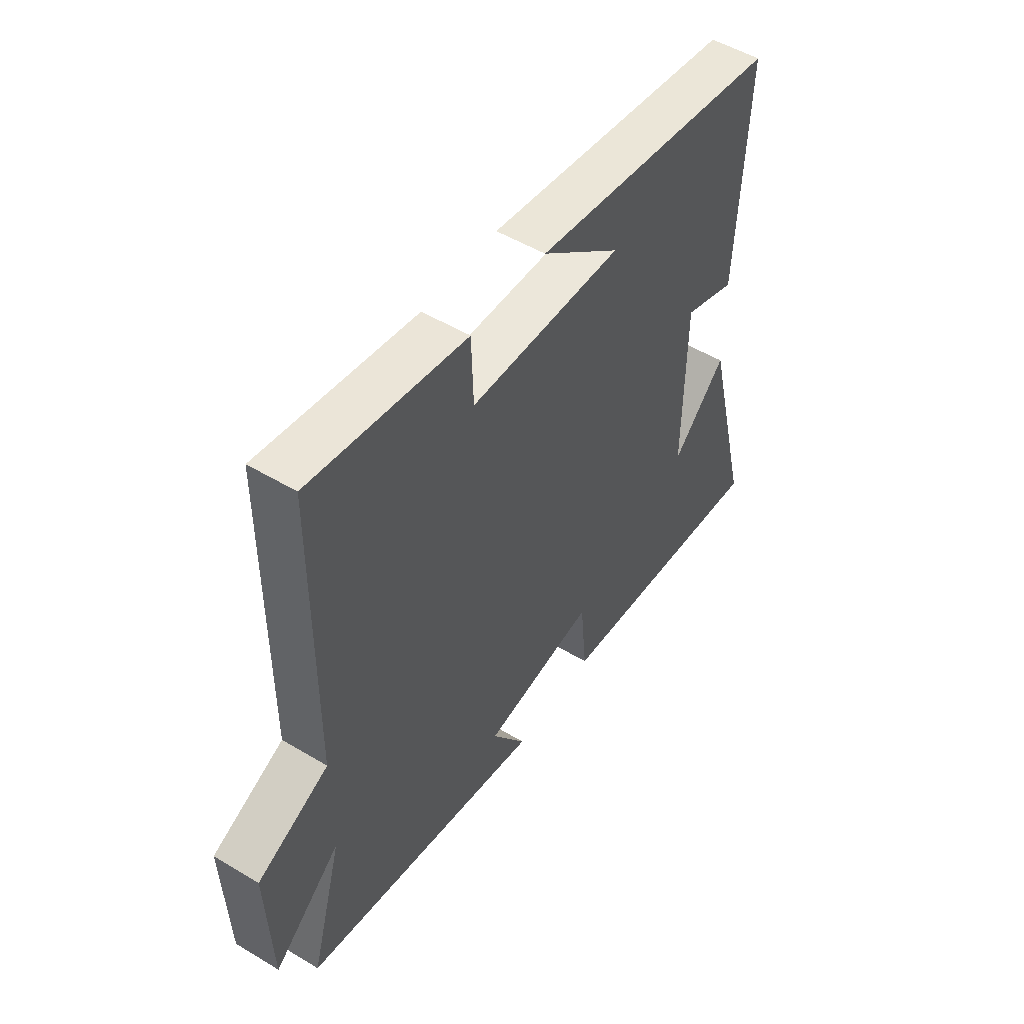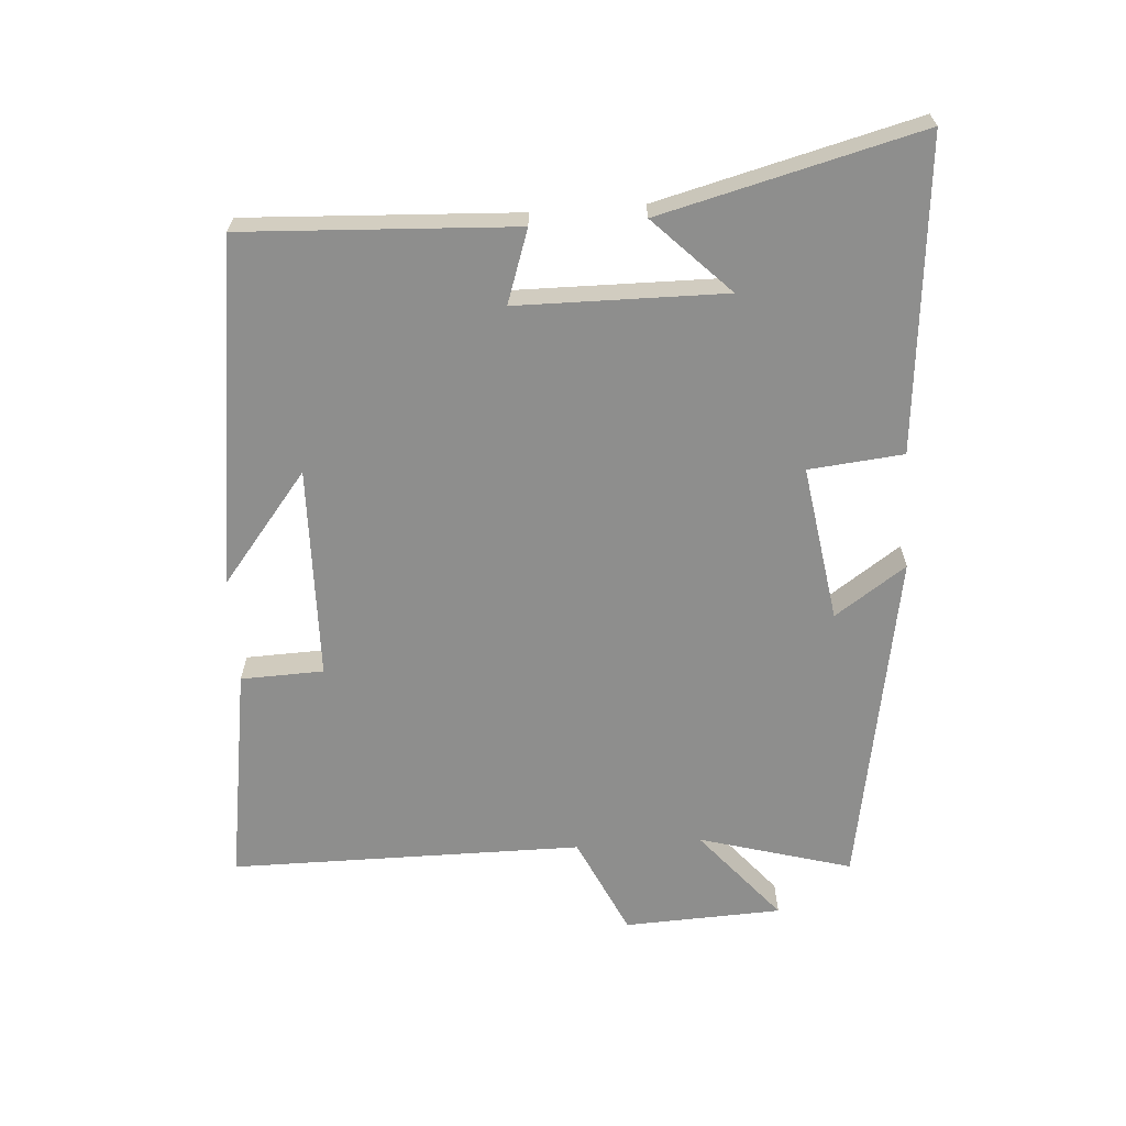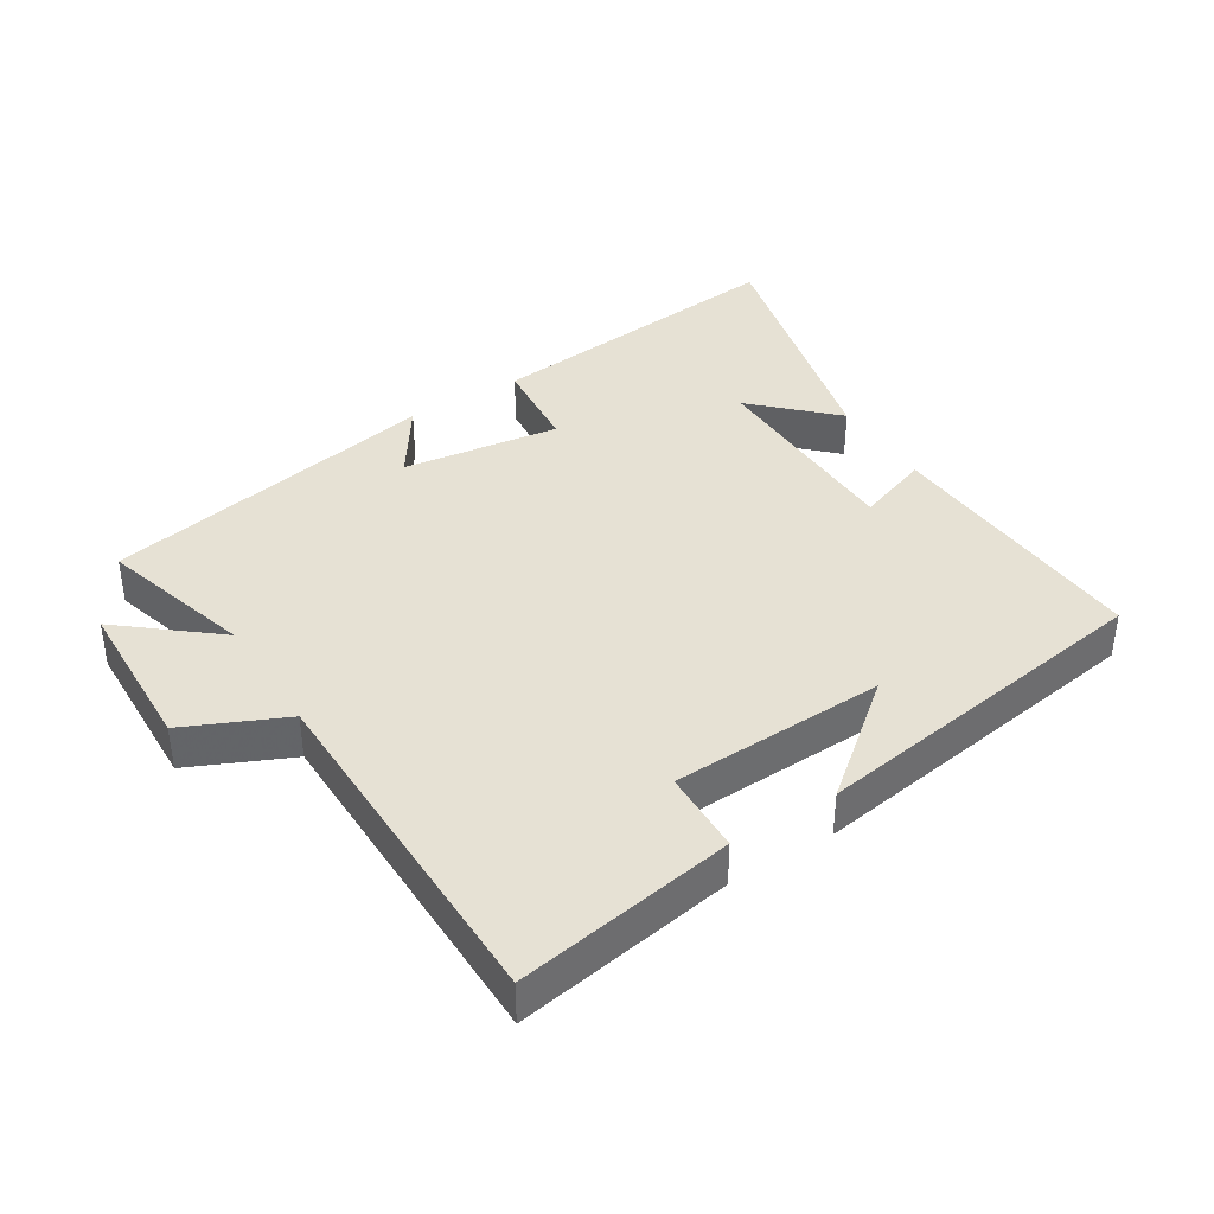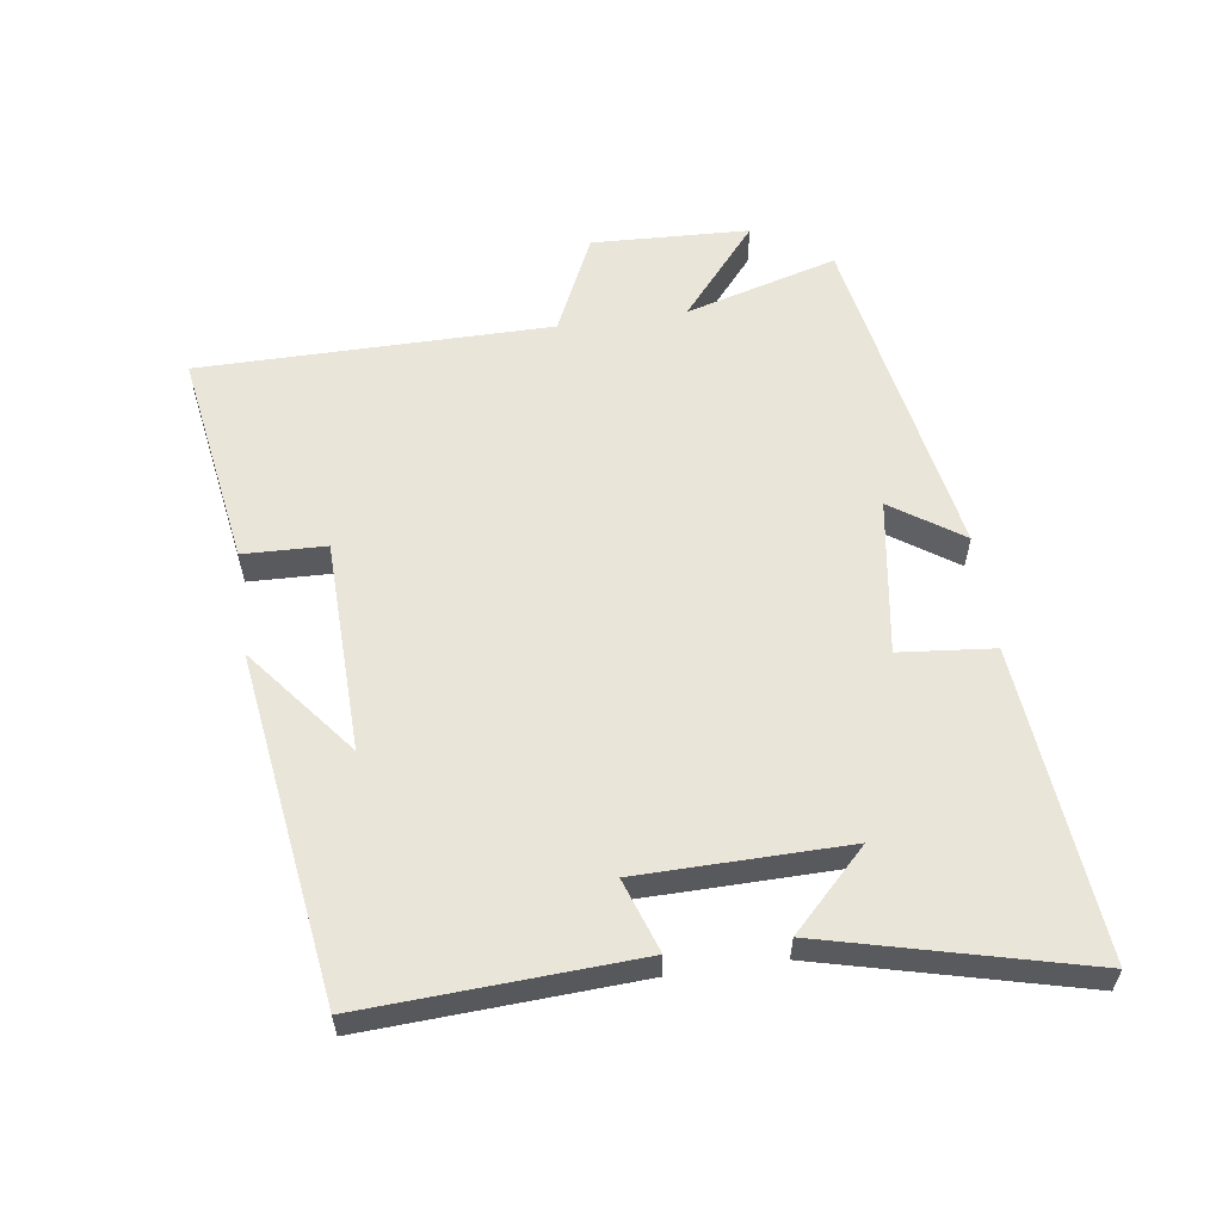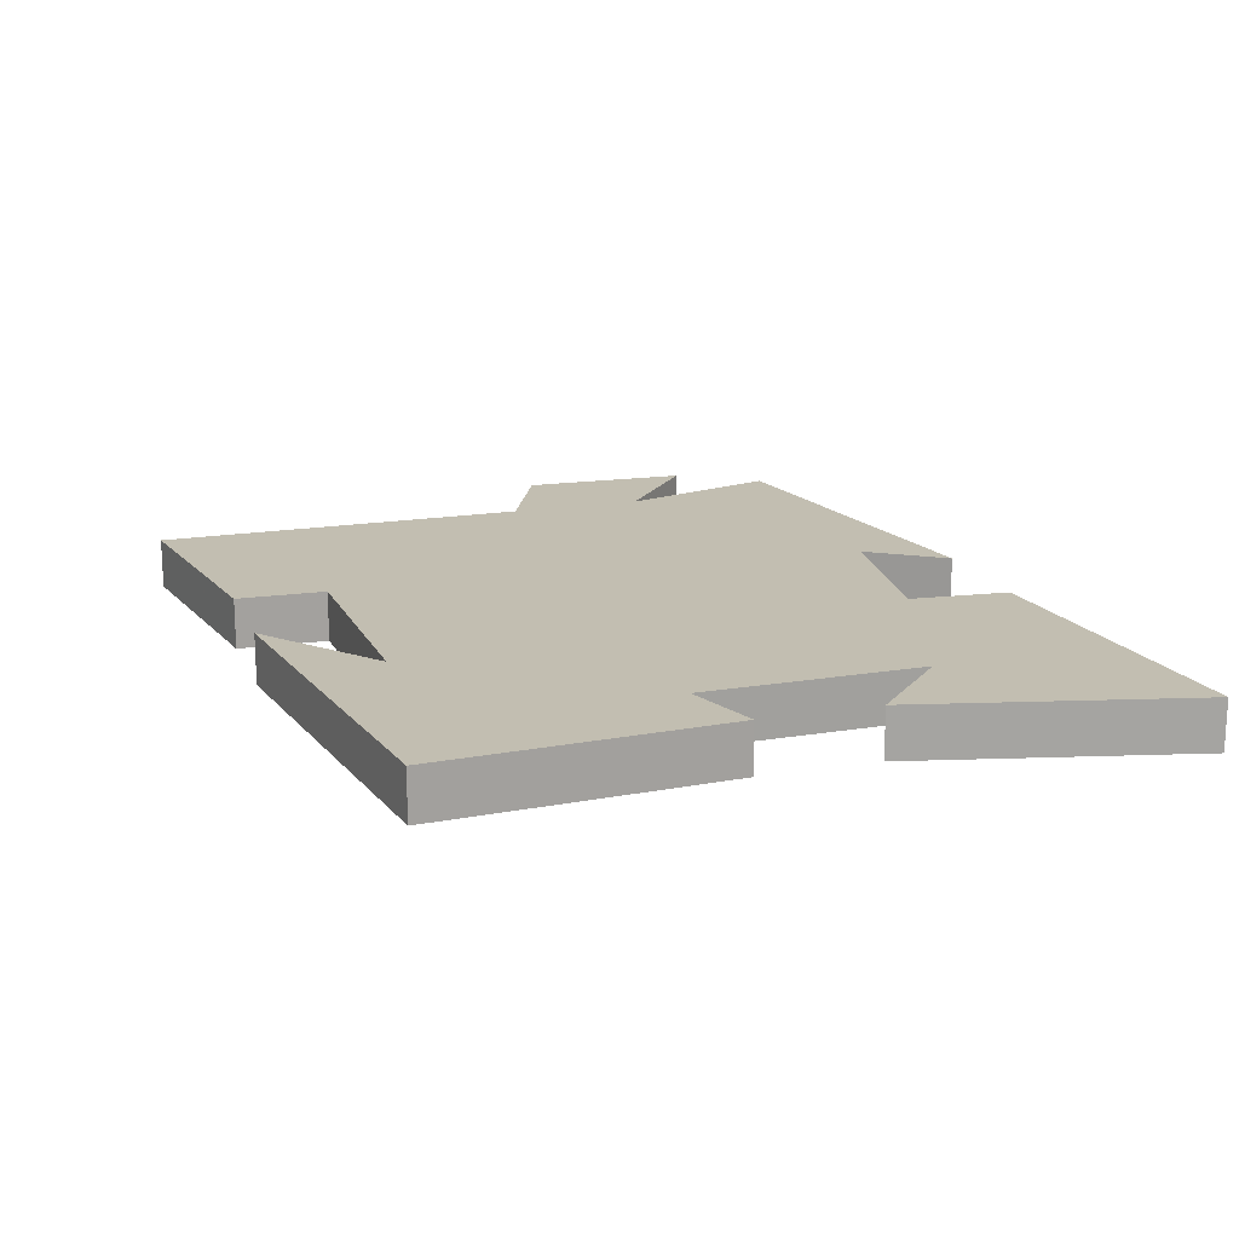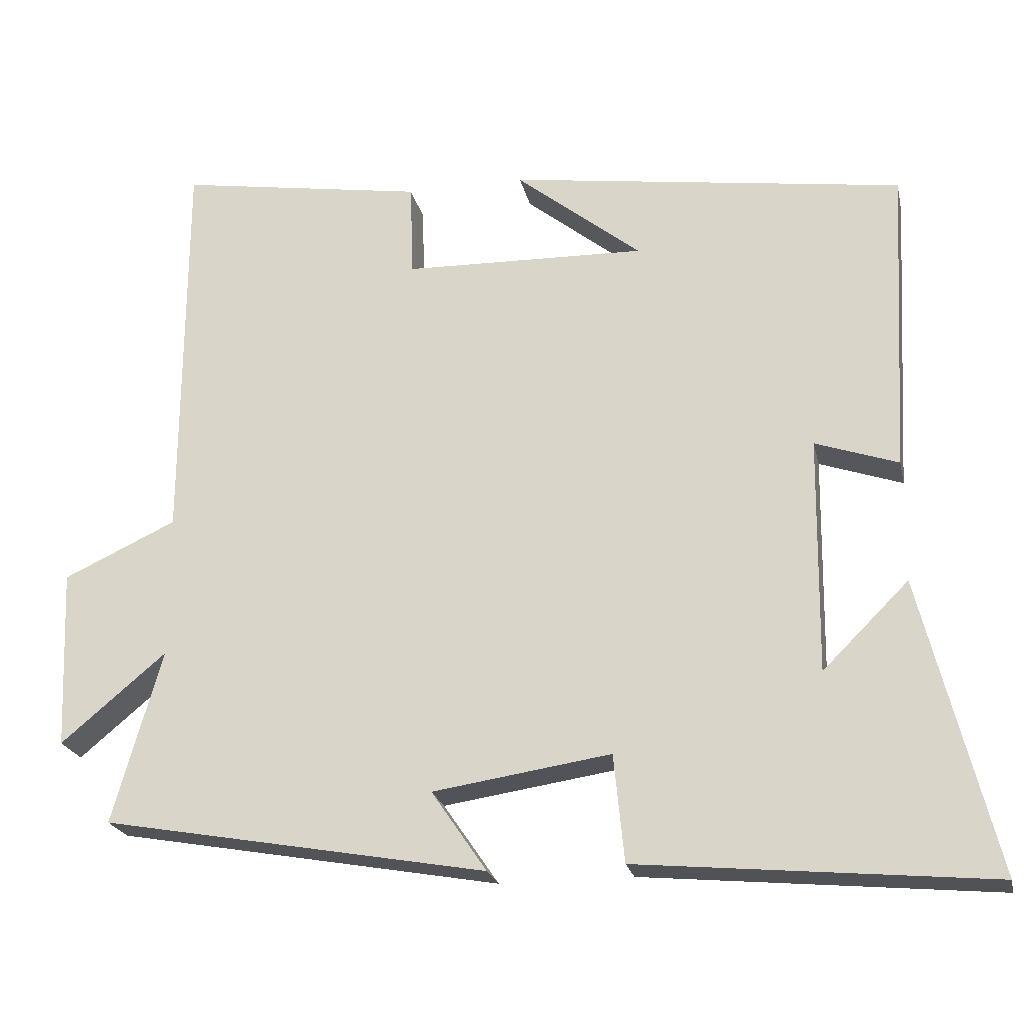
<metadata>
{"format":"obj","ext":"obj","renderer":"f3d","projection":"perspective","resolution":1024,"background":"white","views":[{"elev":51.1,"azim":-56.8,"up":"+Z"},{"elev":-64.9,"azim":94.1,"up":"+Y"},{"elev":39.1,"azim":-32.5,"up":"+Y"},{"elev":58.1,"azim":81.9,"up":"+Y"},{"elev":17.1,"azim":71.9,"up":"+Y"},{"elev":-22.3,"azim":12.2,"up":"+Z"}]}
</metadata>
<code>
v -0.498 0.07 0.552
v -0.167 0.07 0.5
v -0.163 0.07 0.374
v 0.161 0.07 0.366
v -0.007 0.07 0.5
v 0.522 0.07 0.426
v 0.5 0.07 0.014
v 0.389 0.07 0.052
v 0.385 0.07 -0.264
v 0.5 0.07 -0.15
v 0.599 0.07 -0.544
v 0.127 0.07 -0.5
v 0.113 0.07 -0.356
v -0.125 0.07 -0.392
v -0.051 0.07 -0.5
v -0.566 0.07 -0.408
v -0.5 0.07 -0.176
v -0.641 0.07 -0.294
v -0.651 0.07 -0.054
v -0.5 0.07 0.016
v -0.498 0 0.552
v -0.167 0 0.5
v -0.163 0 0.374
v 0.161 0 0.366
v -0.007 0 0.5
v 0.522 0 0.426
v 0.5 0 0.014
v 0.389 0 0.052
v 0.385 0 -0.264
v 0.5 0 -0.15
v 0.599 0 -0.544
v 0.127 0 -0.5
v 0.113 0 -0.356
v -0.125 0 -0.392
v -0.051 0 -0.5
v -0.566 0 -0.408
v -0.5 0 -0.176
v -0.641 0 -0.294
v -0.651 0 -0.054
v -0.5 0 0.016
f 17 18 19 20
f 17 20 1 2
f 14 15 16 17
f 13 14 17
f 11 12 13
f 9 10 11
f 9 11 13
f 8 9 13 17
f 6 7 8
f 4 5 6
f 4 6 8 17
f 17 2 3
f 3 4 17
f 40 39 38 37
f 22 21 40 37
f 37 36 35 34
f 37 34 33
f 33 32 31
f 31 30 29
f 33 31 29
f 37 33 29 28
f 28 27 26
f 26 25 24
f 37 28 26 24
f 23 22 37
f 37 24 23
f 1 21 22 2
f 2 22 23 3
f 3 23 24 4
f 4 24 25 5
f 5 25 26 6
f 6 26 27 7
f 7 27 28 8
f 8 28 29 9
f 9 29 30 10
f 10 30 31 11
f 11 31 32 12
f 12 32 33 13
f 13 33 34 14
f 14 34 35 15
f 15 35 36 16
f 16 36 37 17
f 17 37 38 18
f 18 38 39 19
f 19 39 40 20
f 20 40 21 1

</code>
